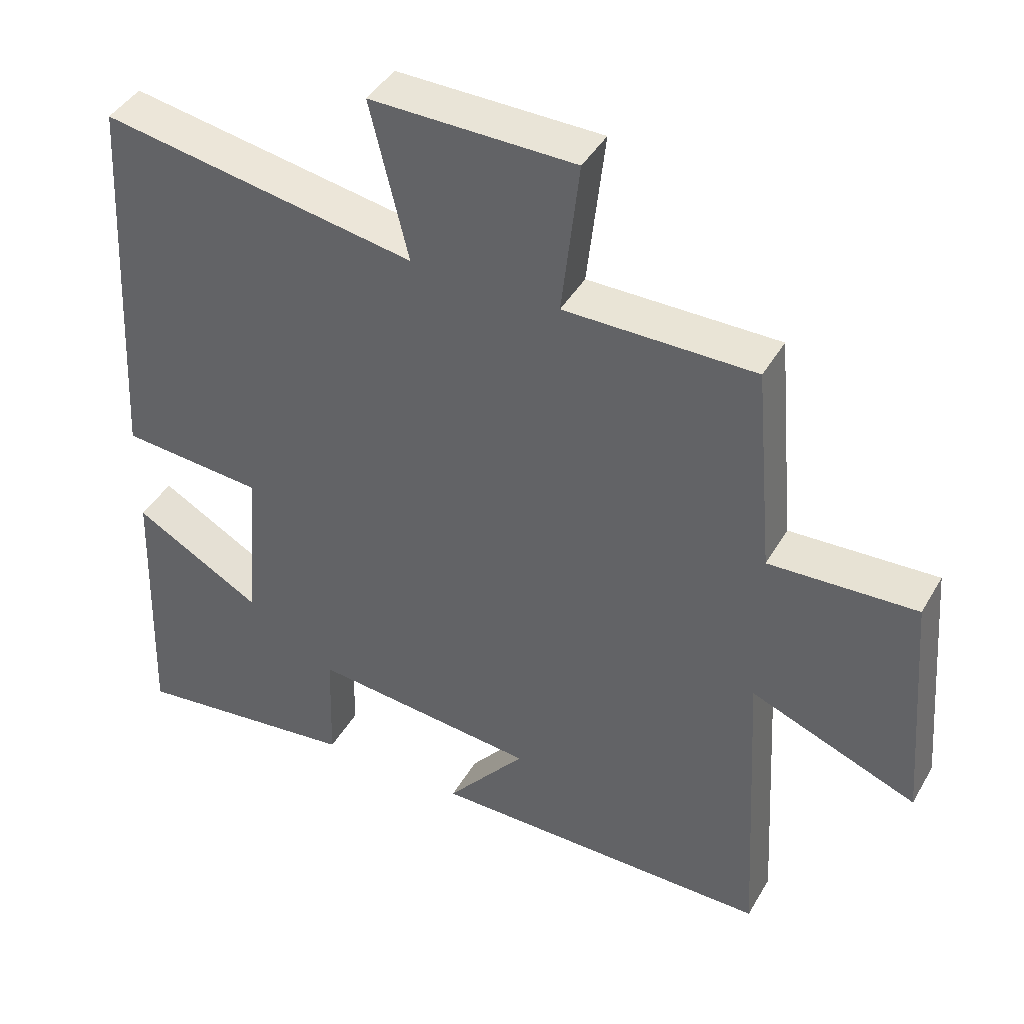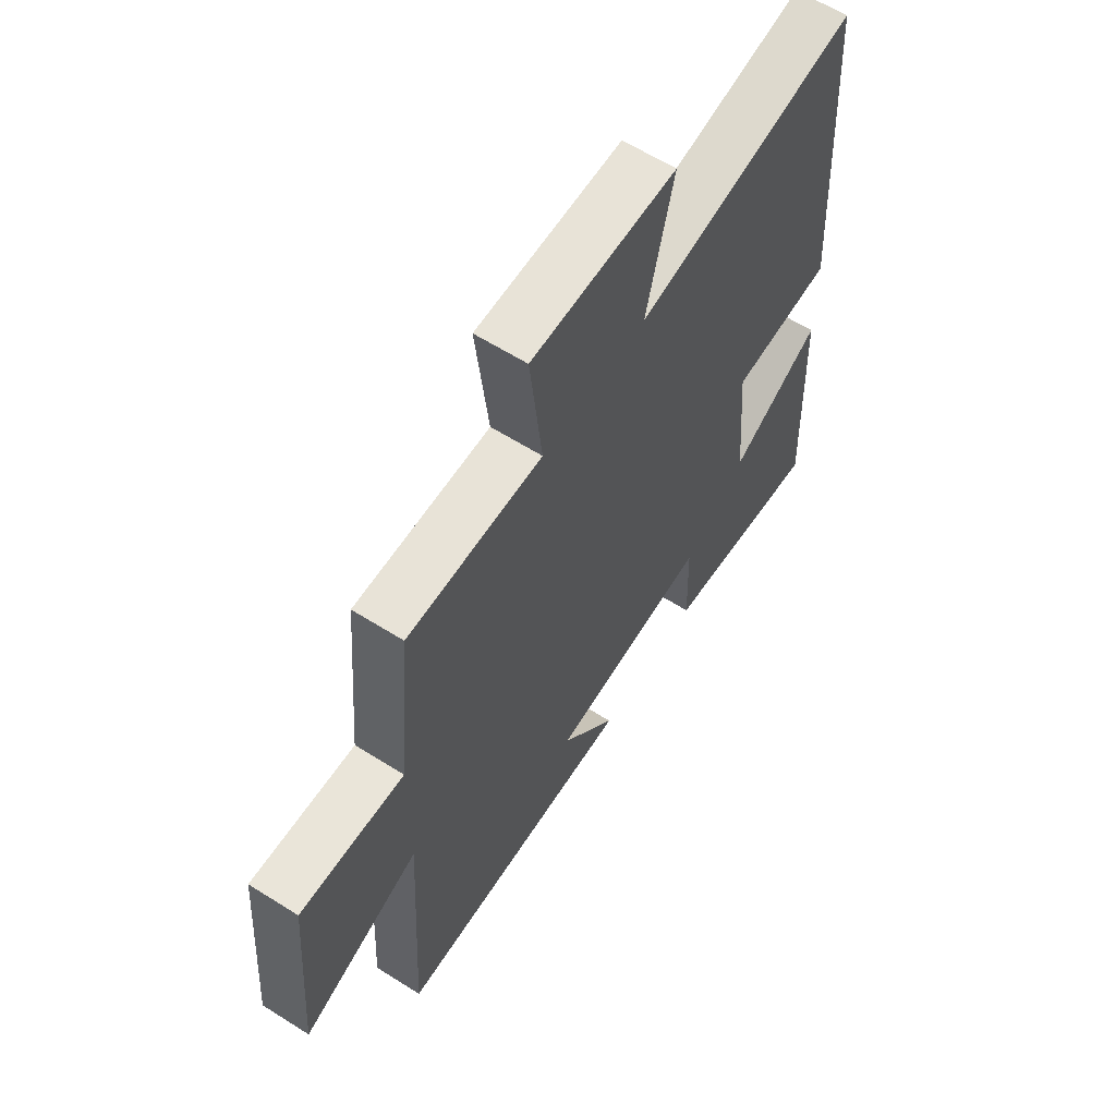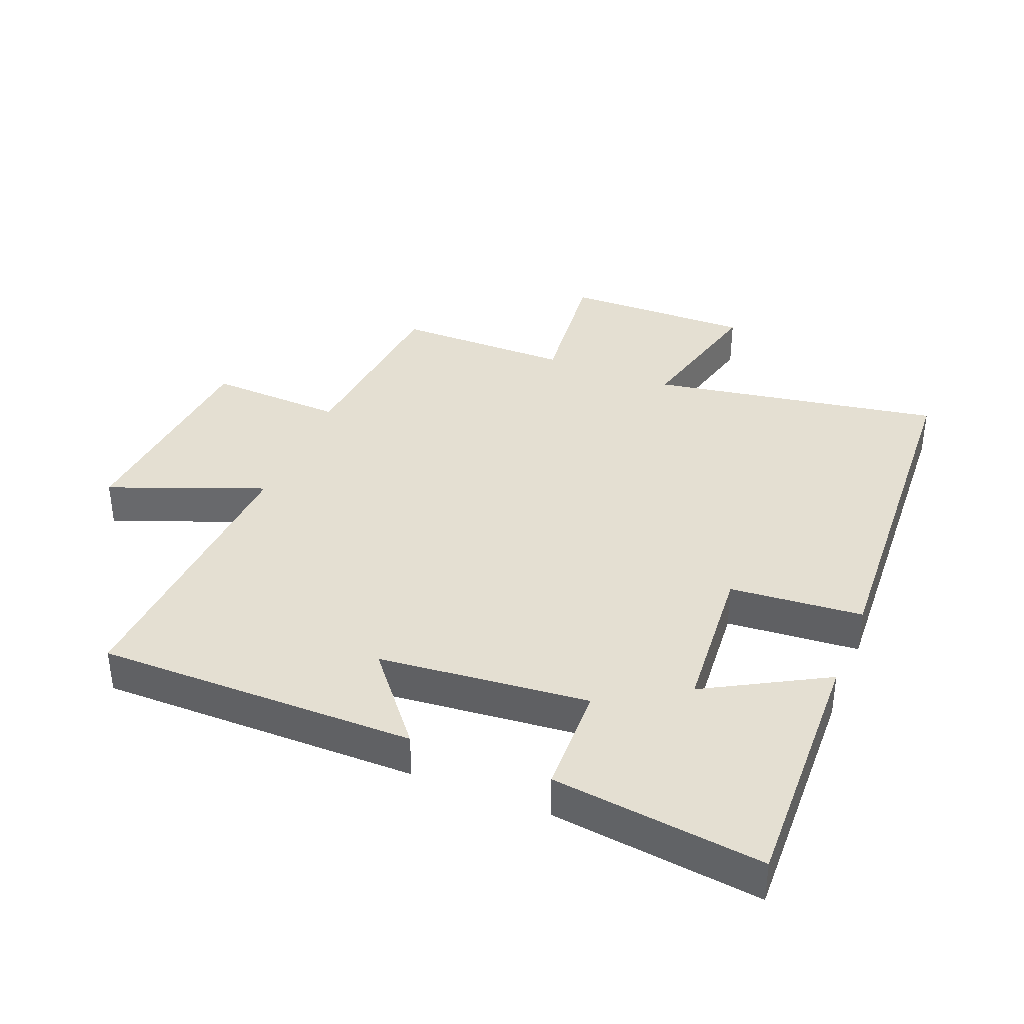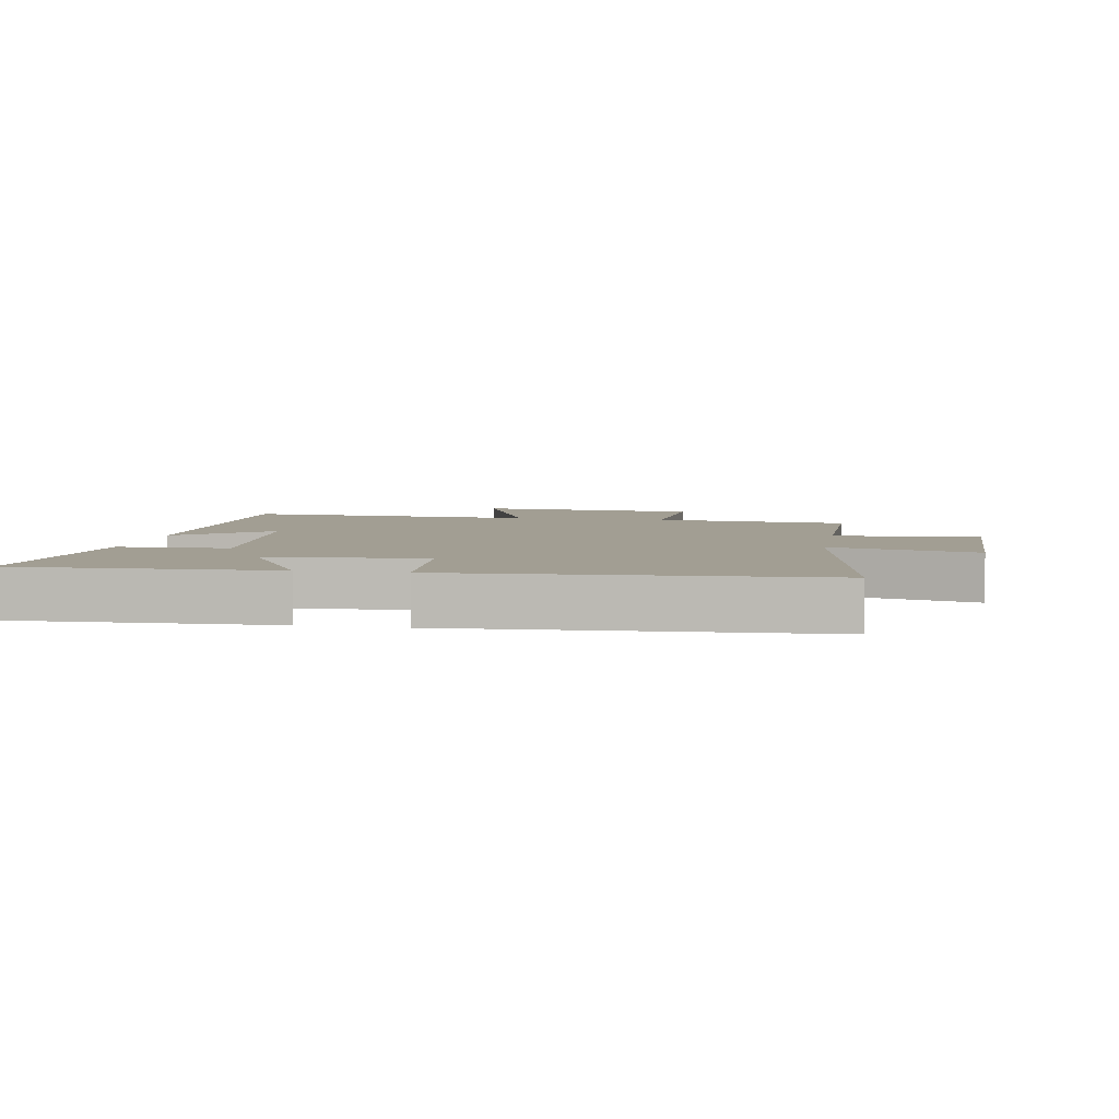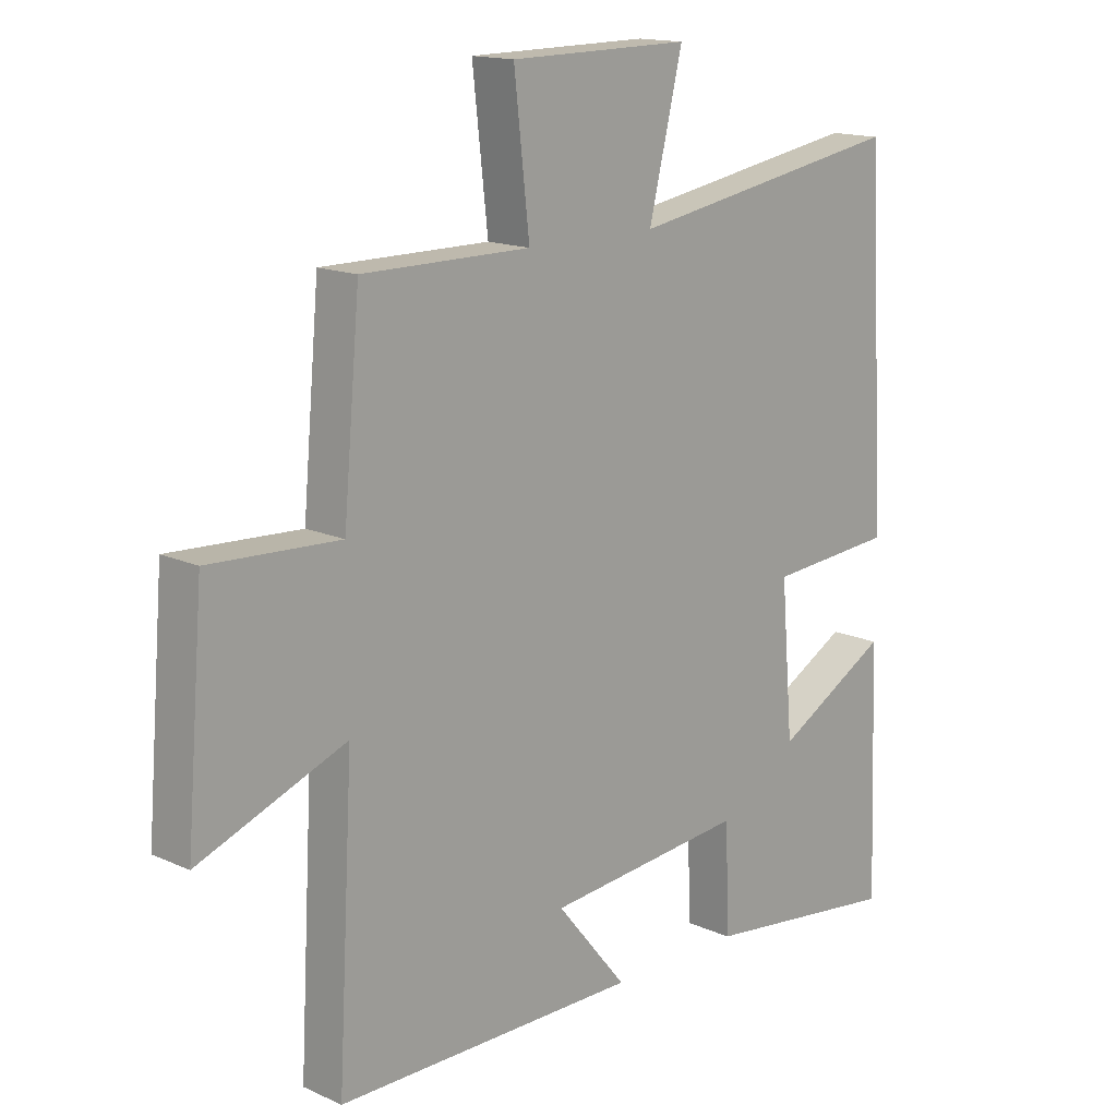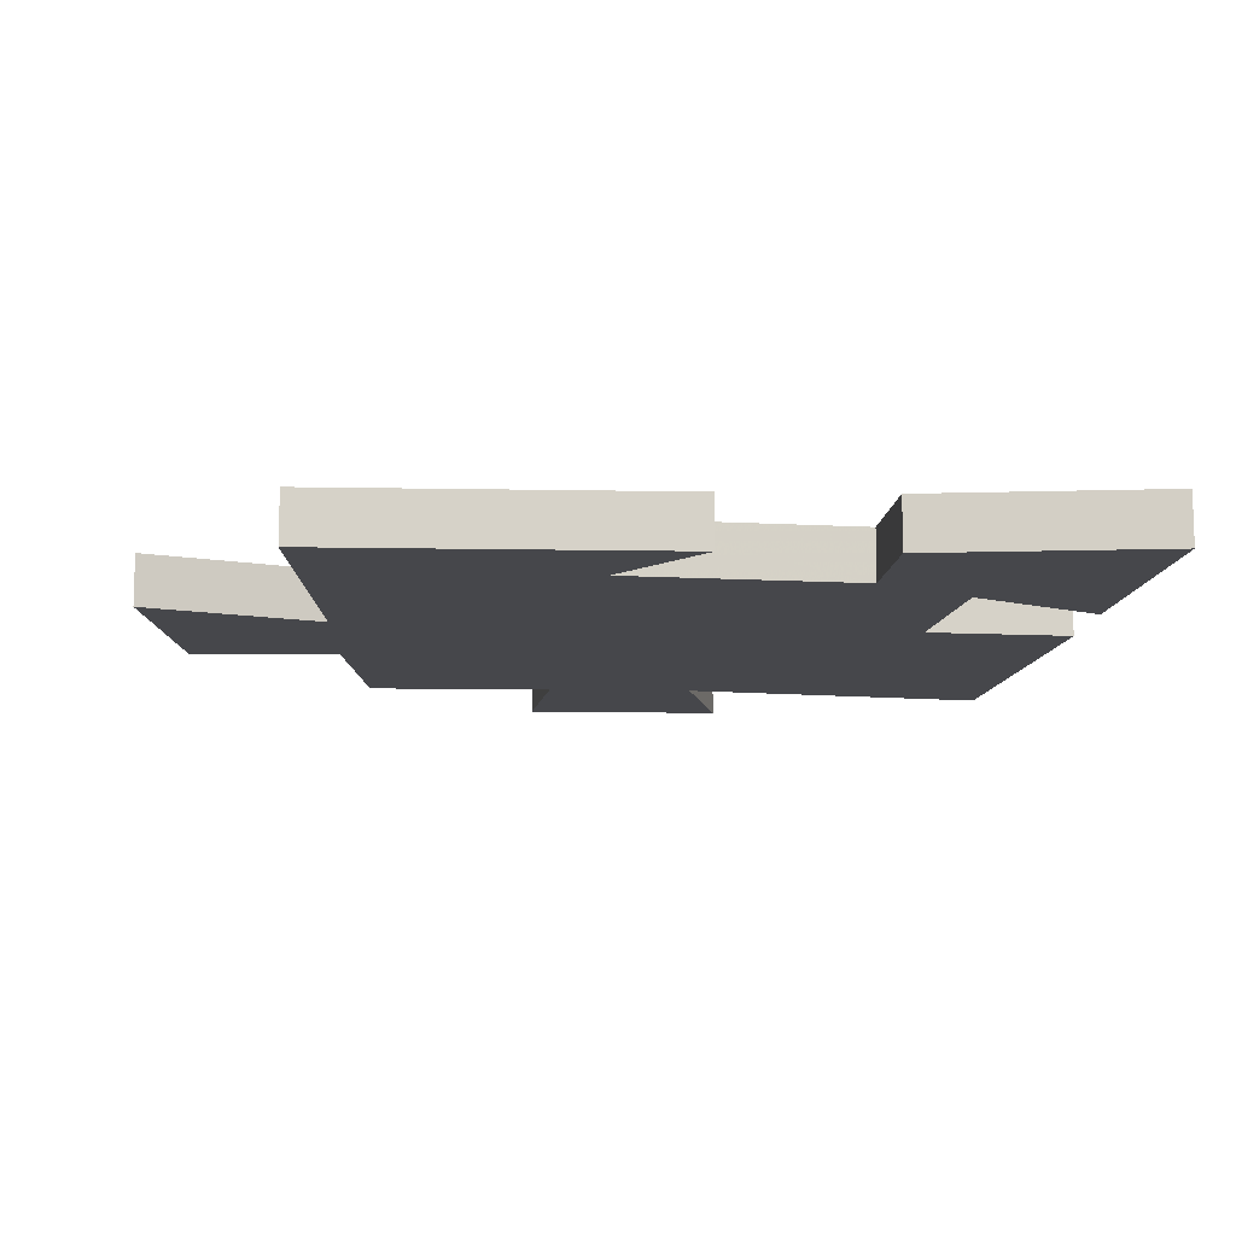
<metadata>
{"format":"obj","ext":"obj","renderer":"f3d","projection":"perspective","resolution":1024,"background":"white","views":[{"elev":42.4,"azim":27.9,"up":"+Z"},{"elev":61.5,"azim":122.7,"up":"+Z"},{"elev":37.2,"azim":-157.9,"up":"+Y"},{"elev":5.0,"azim":-79.9,"up":"+Y"},{"elev":15.1,"azim":134.0,"up":"+Z"},{"elev":-10.8,"azim":177.4,"up":"+Y"}]}
</metadata>
<code>
v 0.525 0.07 -0.501
v 0.029 0.07 -0.5
v 0.144 0.07 -0.36
v -0.182 0.07 -0.328
v -0.187 0.07 -0.5
v -0.514 0.07 -0.54
v -0.5 0.07 -0.142
v -0.314 0.07 -0.247
v -0.294 0.07 -0.005
v -0.5 0.07 0.012
v -0.468 0.07 0.578
v -0.015 0.07 0.5
v -0.07 0.07 0.727
v 0.224 0.07 0.723
v 0.199 0.07 0.5
v 0.473 0.07 0.5
v 0.5 0.07 0.198
v 0.712 0.07 0.208
v 0.74 0.07 -0.138
v 0.5 0.07 -0.044
v 0.525 0 -0.501
v 0.029 0 -0.5
v 0.144 0 -0.36
v -0.182 0 -0.328
v -0.187 0 -0.5
v -0.514 0 -0.54
v -0.5 0 -0.142
v -0.314 0 -0.247
v -0.294 0 -0.005
v -0.5 0 0.012
v -0.468 0 0.578
v -0.015 0 0.5
v -0.07 0 0.727
v 0.224 0 0.723
v 0.199 0 0.5
v 0.473 0 0.5
v 0.5 0 0.198
v 0.712 0 0.208
v 0.74 0 -0.138
v 0.5 0 -0.044
f 17 18 19 20
f 15 16 17 20
f 15 20 1
f 12 13 14 15
f 12 15 1
f 9 10 11 12
f 8 9 12
f 6 7 8
f 5 6 8
f 4 5 8
f 3 4 8 12
f 1 2 3
f 1 3 12
f 40 39 38 37
f 40 37 36 35
f 21 40 35
f 35 34 33 32
f 21 35 32
f 32 31 30 29
f 32 29 28
f 28 27 26
f 28 26 25
f 28 25 24
f 32 28 24 23
f 23 22 21
f 32 23 21
f 1 21 22 2
f 2 22 23 3
f 3 23 24 4
f 4 24 25 5
f 5 25 26 6
f 6 26 27 7
f 7 27 28 8
f 8 28 29 9
f 9 29 30 10
f 10 30 31 11
f 11 31 32 12
f 12 32 33 13
f 13 33 34 14
f 14 34 35 15
f 15 35 36 16
f 16 36 37 17
f 17 37 38 18
f 18 38 39 19
f 19 39 40 20
f 20 40 21 1

</code>
